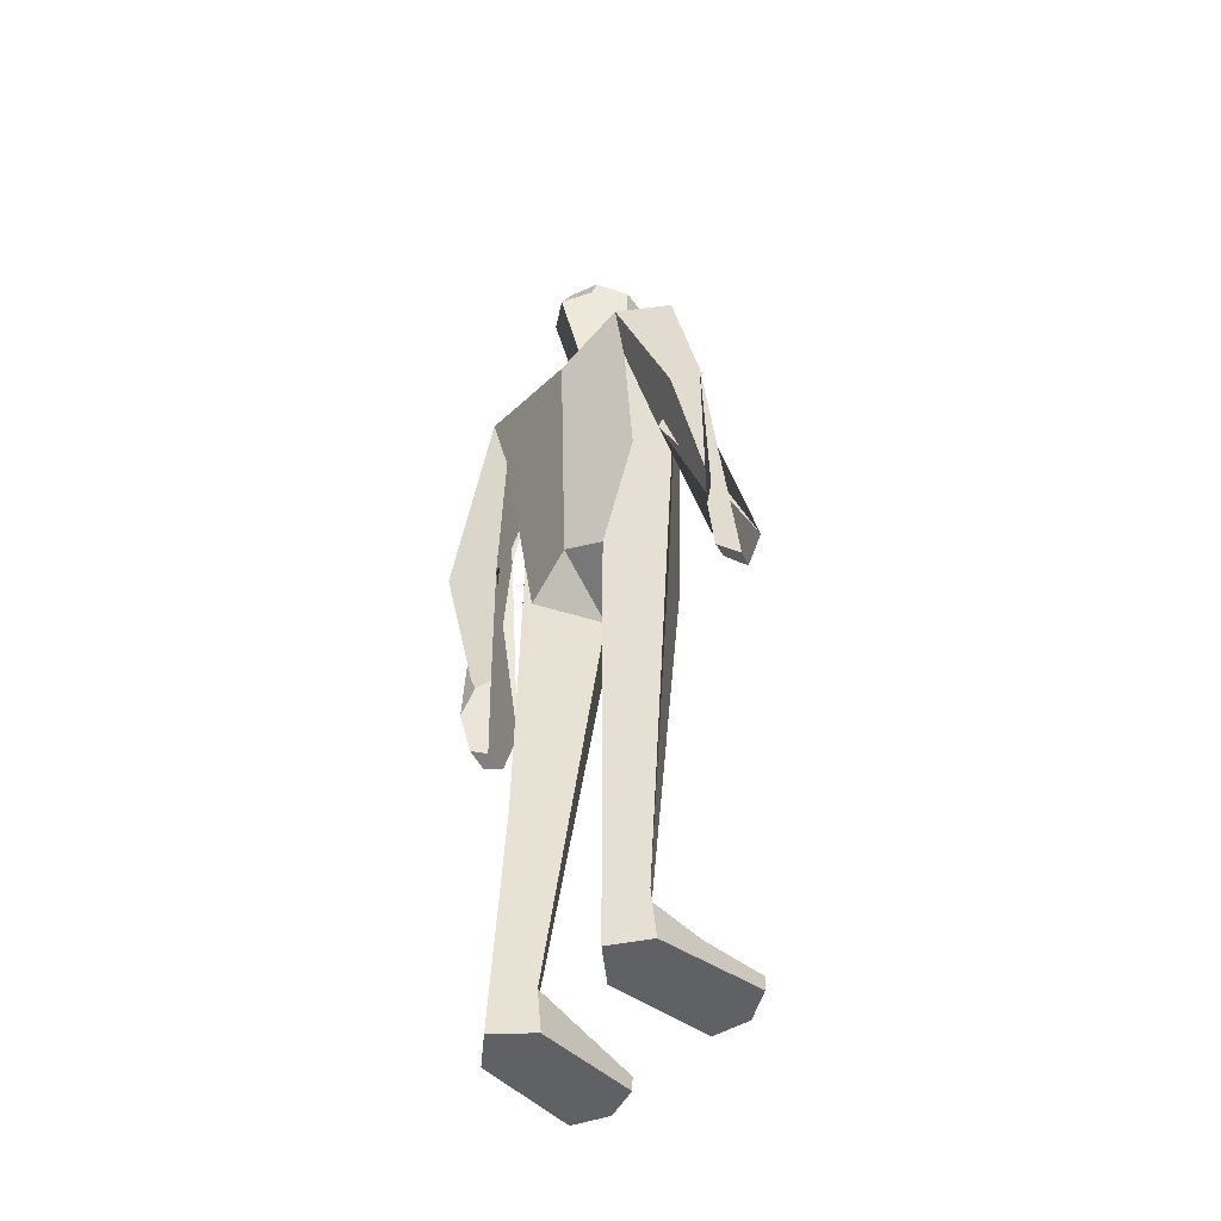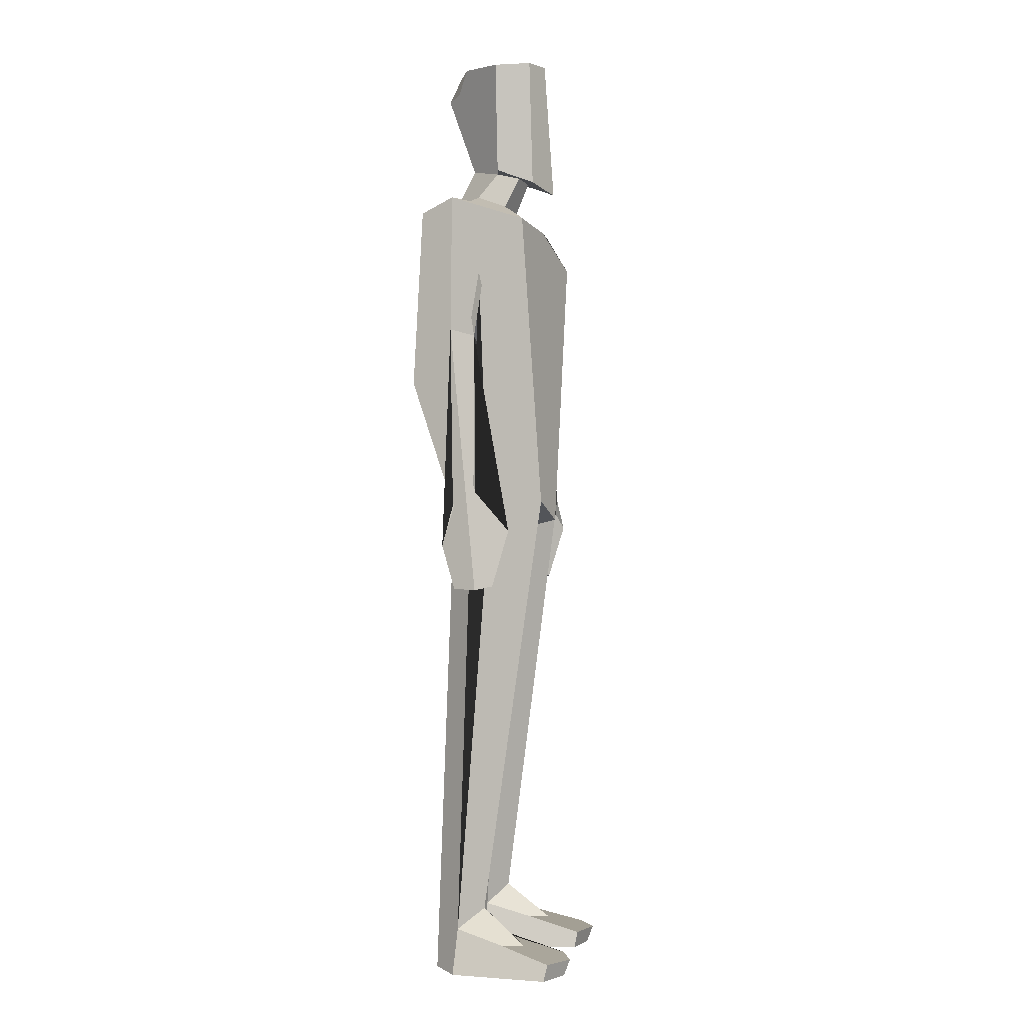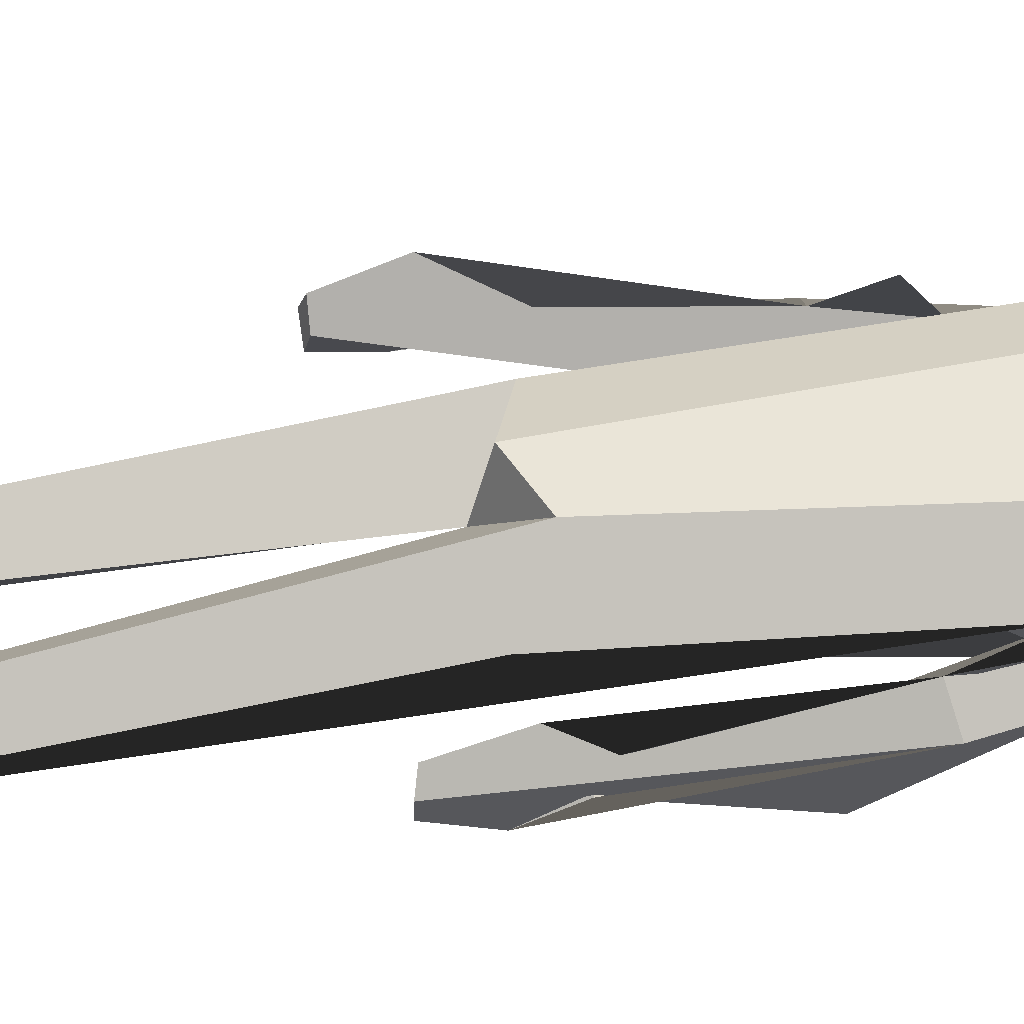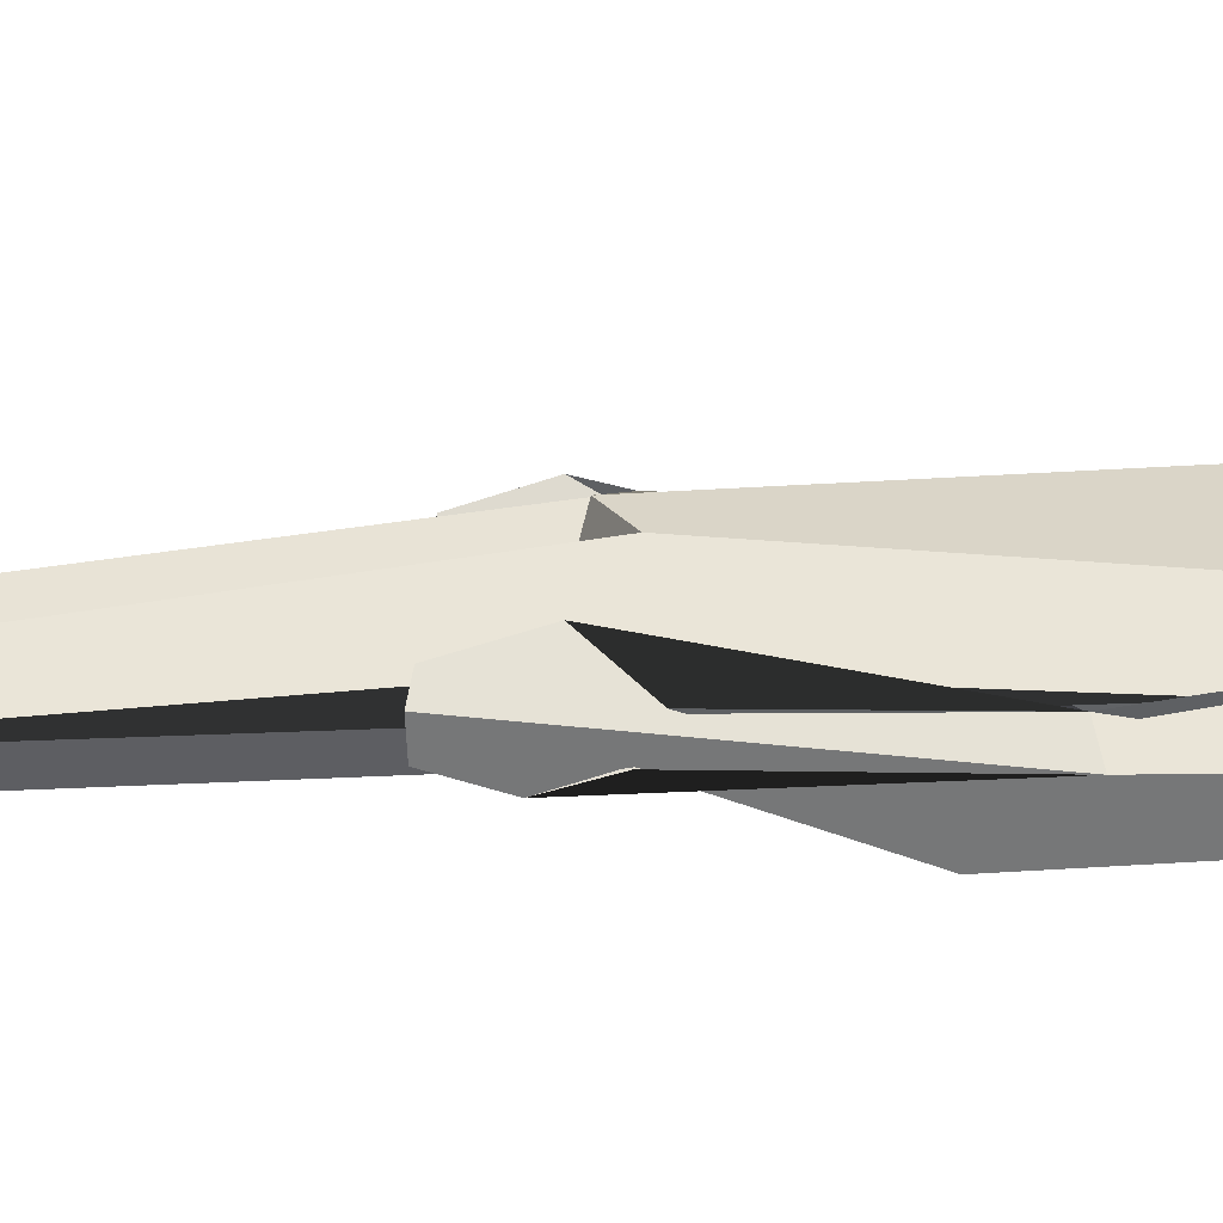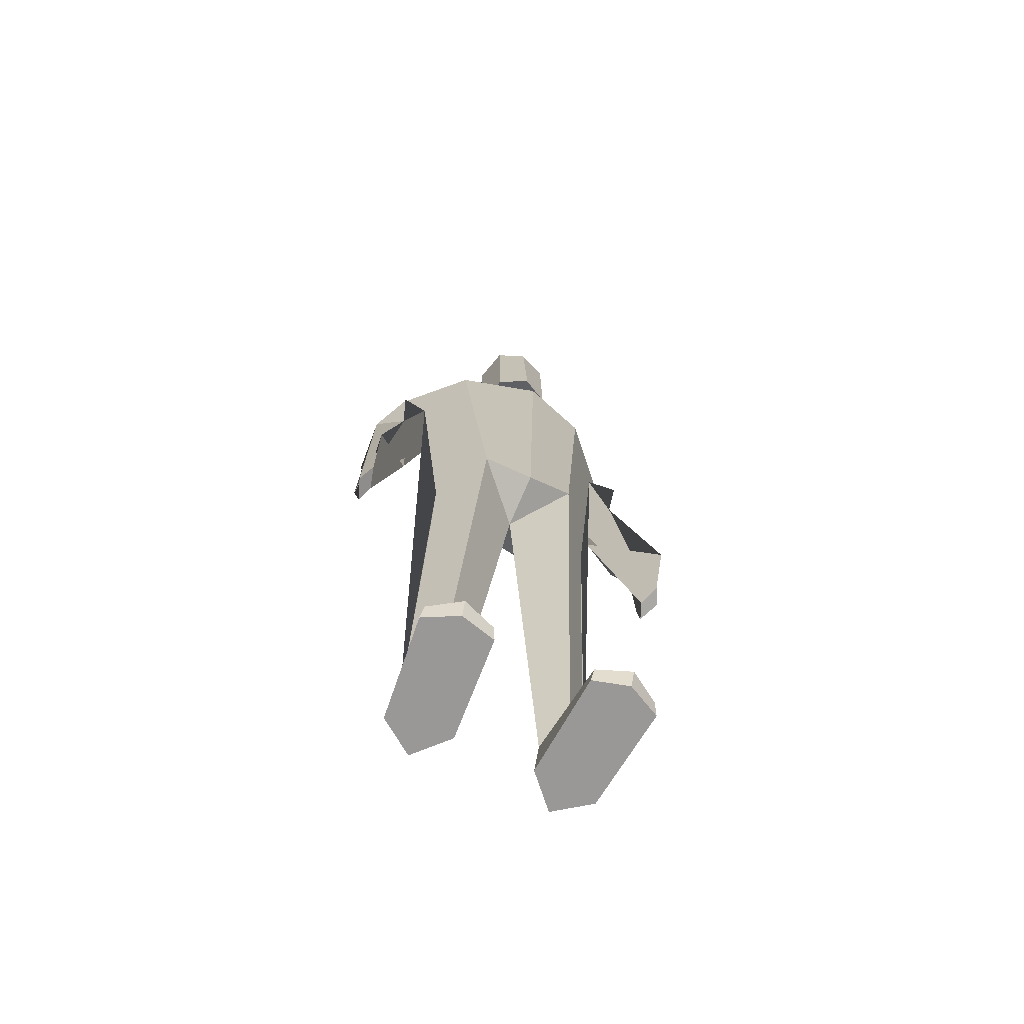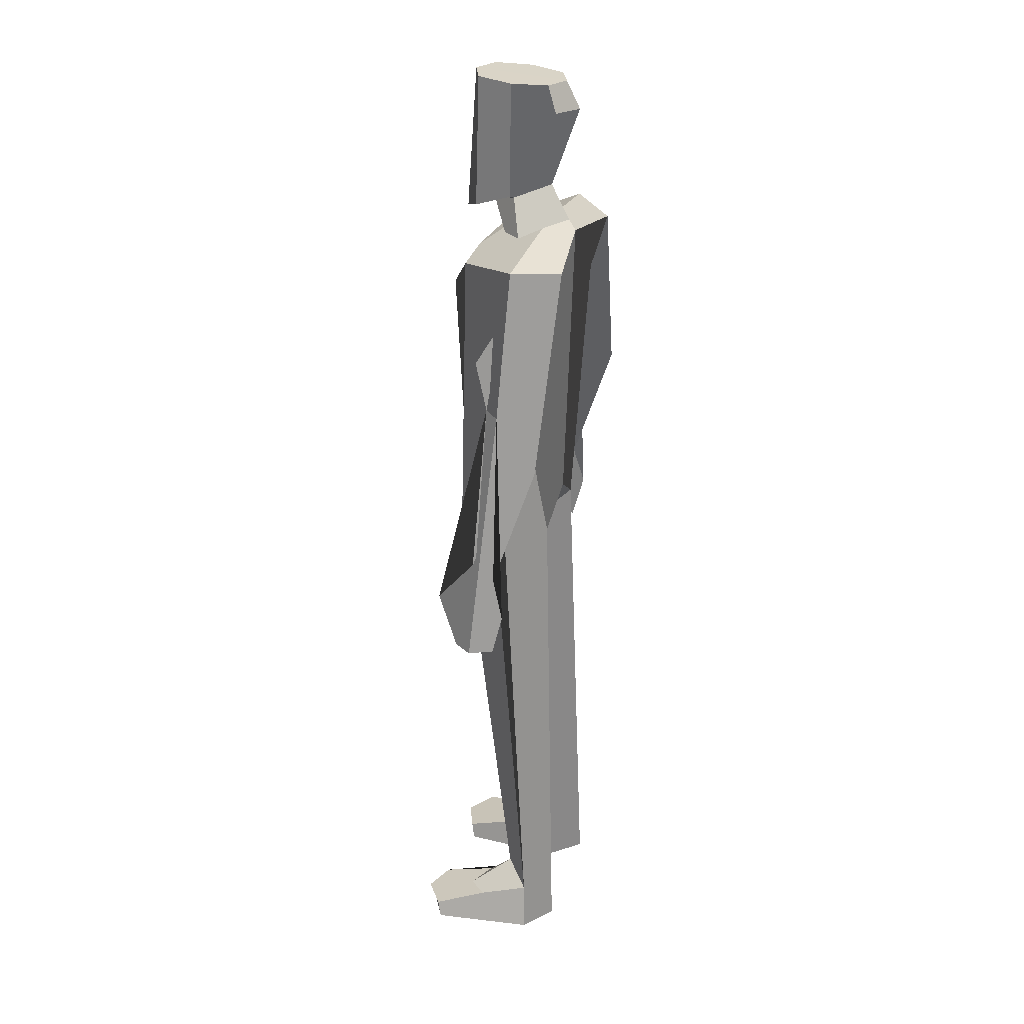
<metadata>
{"format":"obj","ext":"obj","renderer":"f3d","projection":"perspective","resolution":1024,"background":"white","views":[{"elev":-49.5,"azim":-131.7,"up":"+Y"},{"elev":-0.0,"azim":-78.8,"up":"+Y"},{"elev":44.1,"azim":79.1,"up":"+Z"},{"elev":11.0,"azim":89.5,"up":"+Z"},{"elev":-68.6,"azim":-24.7,"up":"+Y"},{"elev":27.1,"azim":106.3,"up":"+Y"}]}
</metadata>
<code>
o BASE_Low_Poly_Man_Cube.001
v 0.5175 0.3133 0.09771
v 0.3765 0.4193 0.2345
v 0.2494 0.3133 0.1203
v 0.2859 2.929 0.5734
v 0.2862 2.927 0.02411
v 0.5789 0.04791 0.07933
v 0.2187 0.04791 0.1213
v 0.3861 0.04791 -0.06205
v 0.4235 0.2084 0.489
v 0.5482 0.2306 0.3792
v 0.28 0.2306 0.4018
v 0.4546 0.04791 0.746
v 0.6384 0.04791 0.6514
v 0.2585 0.04791 0.6934
v 0.6248 0.1456 0.6727
v 0.2735 0.1456 0.7115
v 0.4573 0.1456 0.782
v 0.4979 3.908 0.378
v 0.6433 4.309 0.2567
v 0.3566 4.805 0.1931
v 0.2088 4.999 0.2831
v 0.1631 4.981 0.2737
v 0.2292 5.654 0.2736
v 0.1594 5.641 0.07641
v 0.7667 4.741 0.1199
v 0.1783 4.816 0.09894
v 0.1146 4.959 0.4008
v 0.1783 4.775 0.3234
v 0.1726 4.924 0.499
v 0.4375 4.657 0.4828
v 0.1726 5.669 0.4781
v 0.1682 5.487 0.02803
v 0.5166 4.369 -0.02299
v 0.3484 3.898 0.1897
v 0.7799 3.911 0.2576
v 0.9376 3.935 0.1503
v 0.5439 4.687 -0.1157
v 0.8094 4.204 0.3105
v 0.6815 3.589 0.06987
v 0.9348 3.619 -0.07358
v 0.9366 2.975 0.2999
v 0.8714 2.937 0.2234
v 0.9567 2.9 0.1689
v 0.9548 2.426 0.4041
v 1.004 2.405 0.3094
v 0.9539 2.411 0.1763
v 0.917 2.428 0.2691
v 0.9663 2.751 0.5023
v 0.978 2.662 0.1102
v -0.5175 0.3133 0.09771
v -0.3765 0.4193 0.2345
v -0.2494 0.3133 0.1203
v -0.2859 2.929 0.5734
v 0 2.731 0.2987
v -0.2862 2.927 0.02411
v -0.5789 0.04791 0.07933
v -0.2187 0.04791 0.1213
v -0.3861 0.04791 -0.06205
v -0.4235 0.2084 0.489
v -0.5482 0.2306 0.3792
v -0.28 0.2306 0.4018
v -0.4546 0.04791 0.746
v -0.6384 0.04791 0.6514
v -0.2585 0.04791 0.6934
v -0.6248 0.1456 0.6727
v -0.2735 0.1456 0.7115
v -0.4573 0.1456 0.782
v -0.4979 3.908 0.378
v -0.6433 4.309 0.2567
v 0 4.381 0.6882
v 0 4.626 0.5339
v 0 4.764 -0.05338
v 0 2.813 0.6112
v 0 3.105 0.001018
v -0.3566 4.805 0.1931
v 0 4.756 0.363
v 0 4.938 0.4373
v 0 4.826 -0.01324
v -0.2088 4.999 0.2831
v -0.1631 4.981 0.2737
v 0 5.028 0.09226
v 0 5.674 0.5442
v -0.2292 5.654 0.2736
v 0 5.636 0.01063
v 0 4.863 0.6011
v -0.1594 5.641 0.07641
v -0.7667 4.741 0.1199
v -0.1783 4.816 0.09894
v -0.1146 4.959 0.4008
v -0.1783 4.775 0.3234
v -0.1726 4.924 0.499
v -0.4375 4.657 0.4828
v -0.1726 5.669 0.4781
v 0 5.48 -0.06804
v -0.1682 5.487 0.02803
v -0.5166 4.369 -0.02299
v -0.3484 3.898 0.1897
v -0.7799 3.911 0.2576
v -0.9376 3.935 0.1503
v -0.5439 4.687 -0.1157
v -0.8094 4.204 0.3105
v -0.6815 3.589 0.06987
v -0.9348 3.619 -0.07358
v -0.9366 2.975 0.2999
v -0.8714 2.937 0.2234
v -0.9567 2.9 0.1689
v -0.9548 2.426 0.4041
v -1.004 2.405 0.3094
v -0.9539 2.411 0.1763
v -0.917 2.428 0.2691
v -0.9663 2.751 0.5023
v -0.978 2.662 0.1102
f 3 54 5 8 7
f 9 11 16 17 15 10
f 18 34 33 19
f 33 37 40 43 42 39
f 12 14 7 8 6 13
f 17 16 14 12
f 15 17 12 13
f 2 3 11 9
f 1 2 9 10
f 29 31 82 85
f 27 28 20 22
f 4 73 54
f 74 5 54
f 30 71 70 73 4
f 30 25 26 20 28 76 71
f 31 29 21 23
f 6 1 10 15 13
f 31 23 24 84 82
f 28 27 77 76
f 26 25 37 72 78
f 26 78 81 22 20
f 19 38 35 36 25 30 4 2 1 18
f 2 4 54 3
f 5 34 18 1 6 8
f 24 32 94 84
f 3 7 14 16 11
f 39 42 47 44 48 41 35 38 19 33
f 42 43 49 46 47
f 33 34 5 74 72 37
f 27 22 21 29 85 77
f 36 45 46 49 43 40 37 25
f 47 46 45 44
f 21 22 81 94 32 24 23
f 35 41 48 44 45 36
f 52 57 58 55 54
f 59 60 65 67 66 61
f 68 69 96 97
f 96 102 105 106 103 100
f 62 63 56 58 57 64
f 67 62 64 66
f 65 63 62 67
f 51 59 61 52
f 50 60 59 51
f 91 85 82 93
f 89 80 75 90
f 53 54 73
f 74 54 55
f 92 53 73 70 71
f 92 71 76 90 75 88 87
f 93 83 79 91
f 56 63 65 60 50
f 93 82 84 86 83
f 90 76 77 89
f 88 78 72 100 87
f 88 75 80 81 78
f 69 68 50 51 53 92 87 99 98 101
f 51 52 54 53
f 55 58 56 50 68 97
f 86 84 94 95
f 52 61 66 64 57
f 102 96 69 101 98 104 111 107 110 105
f 105 110 109 112 106
f 96 100 72 74 55 97
f 89 77 85 91 79 80
f 99 87 100 103 106 112 109 108
f 110 107 108 109
f 79 83 86 95 94 81 80
f 98 99 108 107 111 104

</code>
